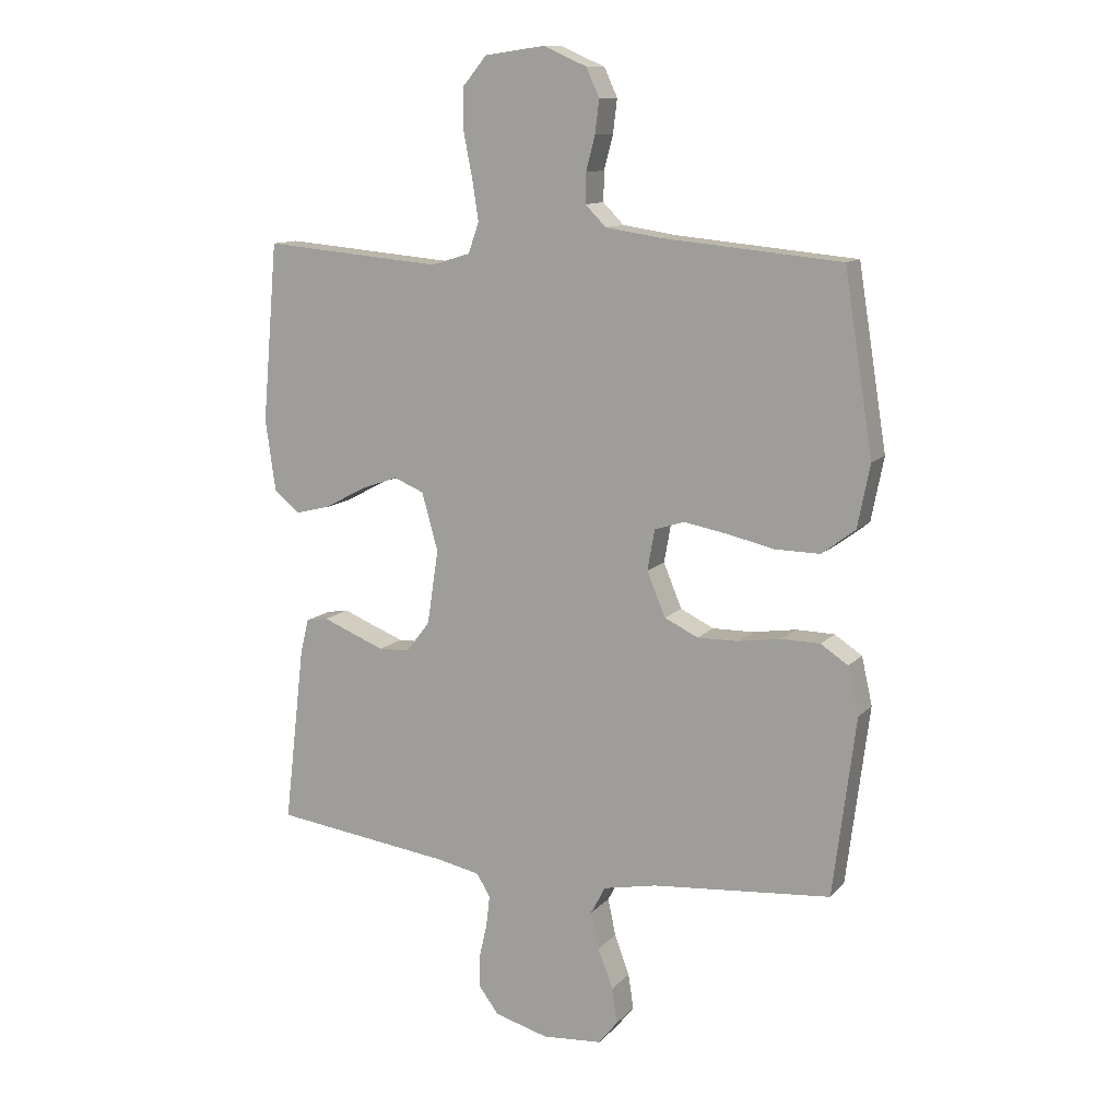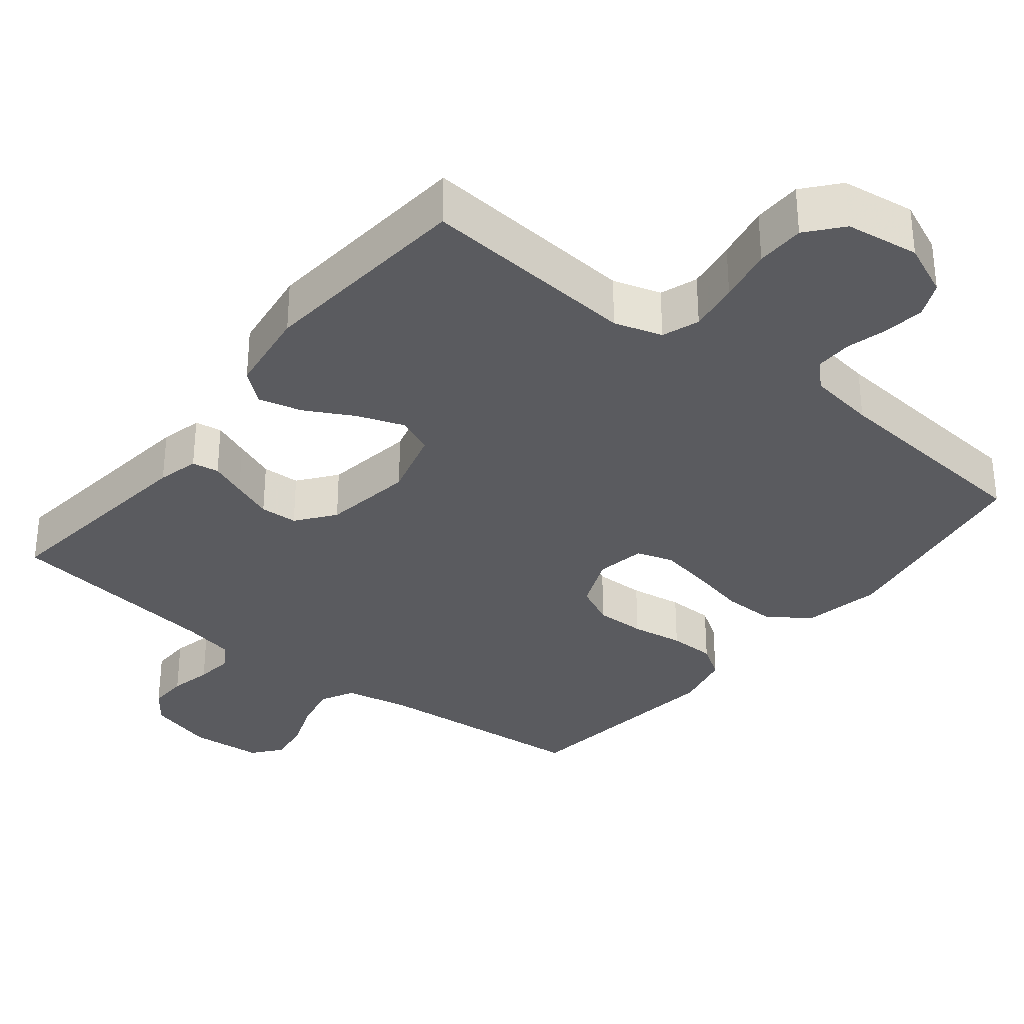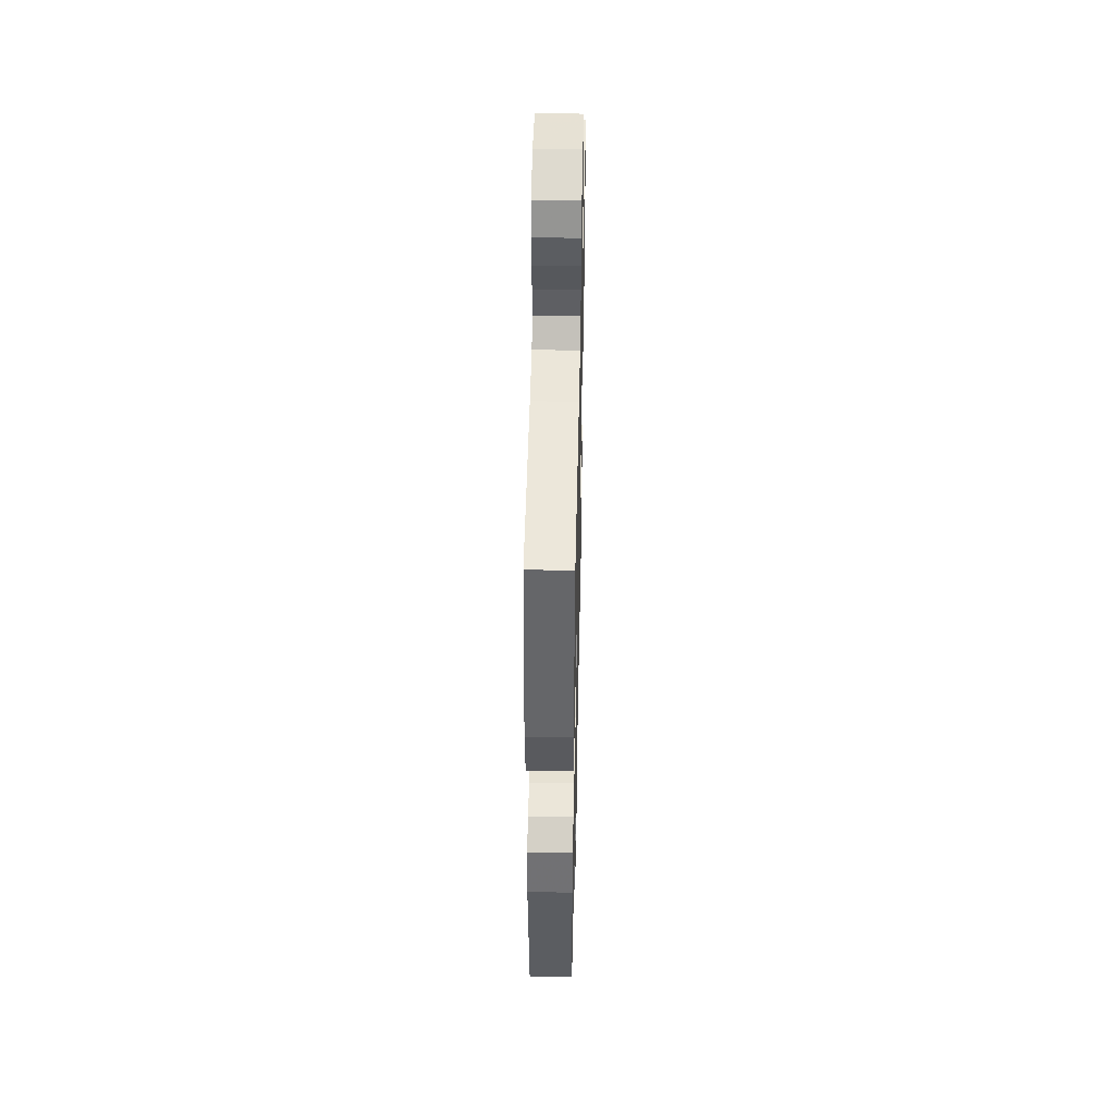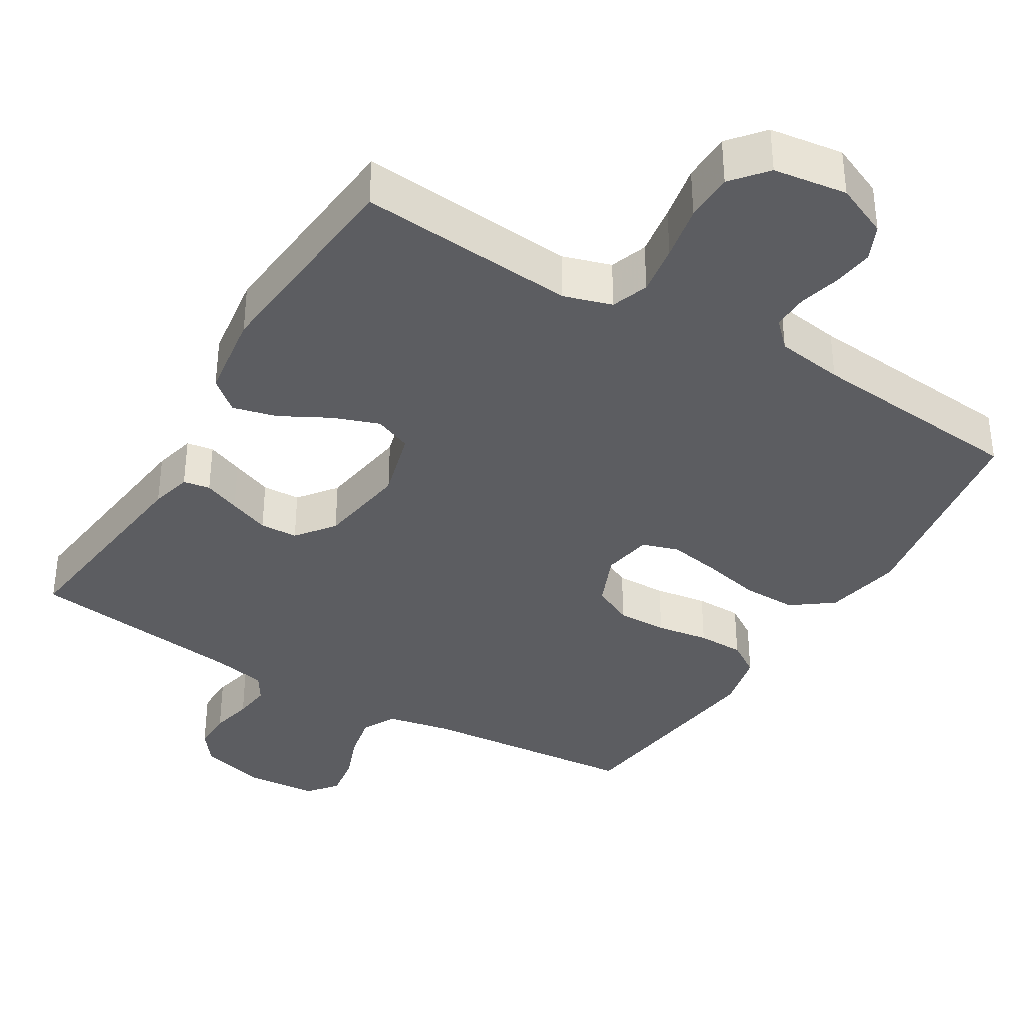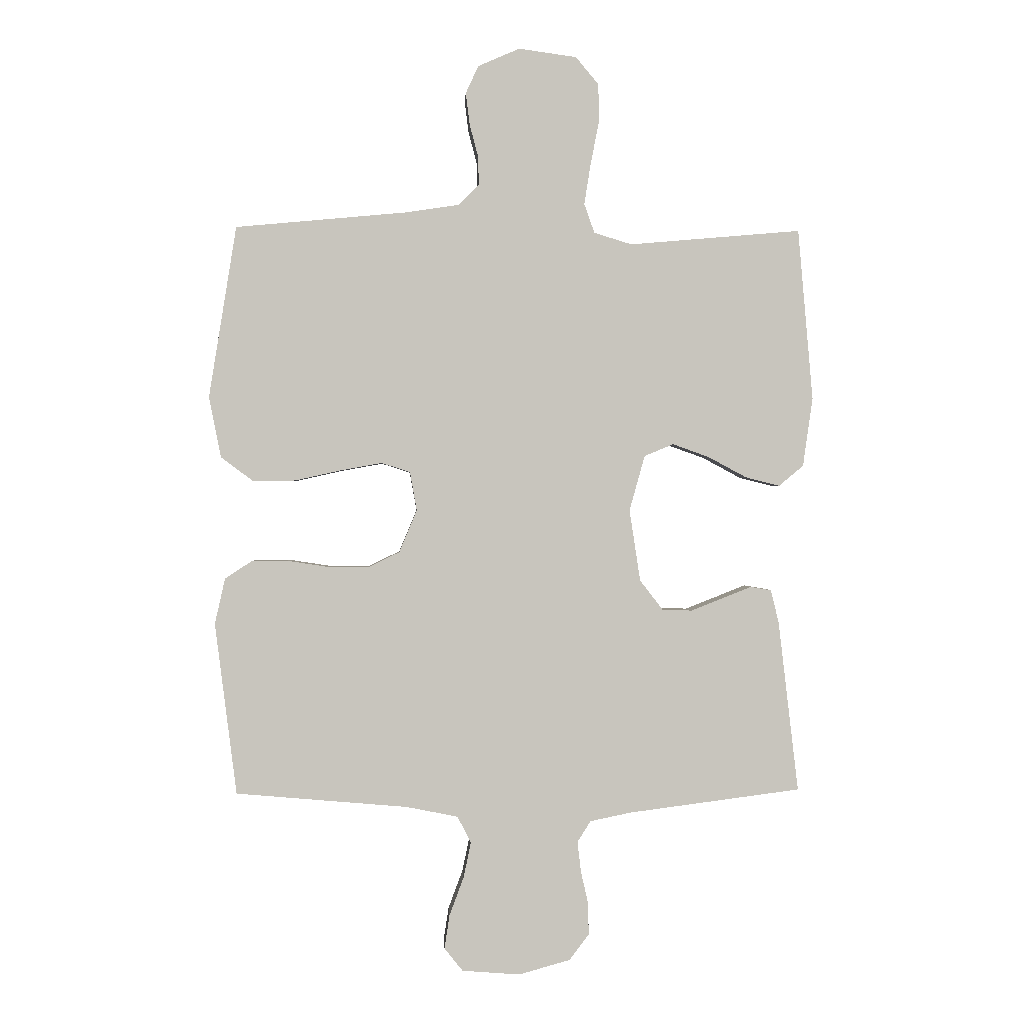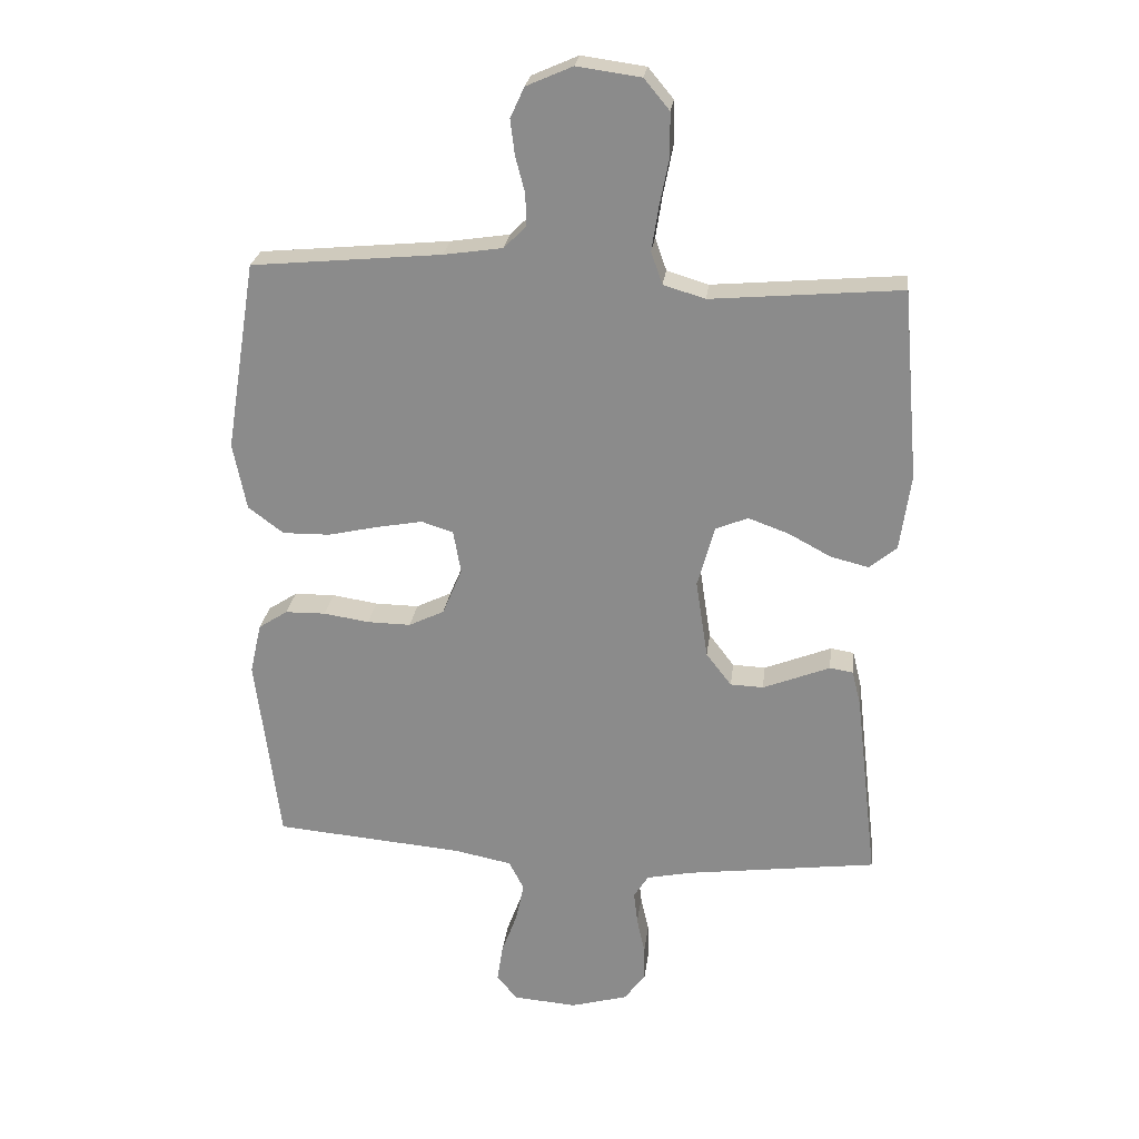
<metadata>
{"format":"obj","ext":"obj","renderer":"f3d","projection":"perspective","resolution":1024,"background":"white","views":[{"elev":11.6,"azim":24.9,"up":"+Z"},{"elev":-33.0,"azim":-38.6,"up":"+Y"},{"elev":47.2,"azim":91.3,"up":"+Z"},{"elev":-36.7,"azim":-31.1,"up":"+Y"},{"elev":0.3,"azim":176.9,"up":"+Z"},{"elev":25.0,"azim":-173.0,"up":"+Z"}]}
</metadata>
<code>
v -0.5 0.07 0.5
v -0.2 0.07 0.474
v -0.134 0.07 0.494
v -0.116 0.07 0.545
v -0.127 0.07 0.615
v -0.142 0.07 0.691
v -0.141 0.07 0.758
v -0.101 0.07 0.806
v 0 0.07 0.82
v 0.073 0.07 0.788
v 0.095 0.07 0.74
v 0.088 0.07 0.684
v 0.073 0.07 0.627
v 0.072 0.07 0.577
v 0.107 0.07 0.542
v 0.2 0.07 0.528
v 0.5 0.07 0.5
v 0.548 0.07 0.2
v 0.527 0.07 0.094
v 0.471 0.07 0.052
v 0.396 0.07 0.053
v 0.316 0.07 0.071
v 0.244 0.07 0.084
v 0.194 0.07 0.068
v 0.182 0.07 0
v 0.213 0.07 -0.074
v 0.269 0.07 -0.101
v 0.338 0.07 -0.1
v 0.41 0.07 -0.089
v 0.474 0.07 -0.09
v 0.52 0.07 -0.12
v 0.538 0.07 -0.2
v 0.5 0.07 -0.5
v 0.2 0.07 -0.526
v 0.11 0.07 -0.544
v 0.086 0.07 -0.59
v 0.099 0.07 -0.652
v 0.124 0.07 -0.719
v 0.133 0.07 -0.778
v 0.101 0.07 -0.818
v 0 0.07 -0.826
v -0.09 0.07 -0.801
v -0.124 0.07 -0.756
v -0.123 0.07 -0.701
v -0.11 0.07 -0.643
v -0.104 0.07 -0.591
v -0.127 0.07 -0.554
v -0.2 0.07 -0.539
v -0.5 0.07 -0.5
v -0.465 0.07 -0.2
v -0.451 0.07 -0.143
v -0.414 0.07 -0.137
v -0.364 0.07 -0.157
v -0.308 0.07 -0.179
v -0.256 0.07 -0.177
v -0.216 0.07 -0.125
v -0.197 0.07 0
v -0.224 0.07 0.097
v -0.275 0.07 0.118
v -0.339 0.07 0.095
v -0.406 0.07 0.059
v -0.466 0.07 0.044
v -0.509 0.07 0.08
v -0.526 0.07 0.2
v -0.5 0 0.5
v -0.2 0 0.474
v -0.134 0 0.494
v -0.116 0 0.545
v -0.127 0 0.615
v -0.142 0 0.691
v -0.141 0 0.758
v -0.101 0 0.806
v 0 0 0.82
v 0.073 0 0.788
v 0.095 0 0.74
v 0.088 0 0.684
v 0.073 0 0.627
v 0.072 0 0.577
v 0.107 0 0.542
v 0.2 0 0.528
v 0.5 0 0.5
v 0.548 0 0.2
v 0.527 0 0.094
v 0.471 0 0.052
v 0.396 0 0.053
v 0.316 0 0.071
v 0.244 0 0.084
v 0.194 0 0.068
v 0.182 0 0
v 0.213 0 -0.074
v 0.269 0 -0.101
v 0.338 0 -0.1
v 0.41 0 -0.089
v 0.474 0 -0.09
v 0.52 0 -0.12
v 0.538 0 -0.2
v 0.5 0 -0.5
v 0.2 0 -0.526
v 0.11 0 -0.544
v 0.086 0 -0.59
v 0.099 0 -0.652
v 0.124 0 -0.719
v 0.133 0 -0.778
v 0.101 0 -0.818
v 0 0 -0.826
v -0.09 0 -0.801
v -0.124 0 -0.756
v -0.123 0 -0.701
v -0.11 0 -0.643
v -0.104 0 -0.591
v -0.127 0 -0.554
v -0.2 0 -0.539
v -0.5 0 -0.5
v -0.465 0 -0.2
v -0.451 0 -0.143
v -0.414 0 -0.137
v -0.364 0 -0.157
v -0.308 0 -0.179
v -0.256 0 -0.177
v -0.216 0 -0.125
v -0.197 0 0
v -0.224 0 0.097
v -0.275 0 0.118
v -0.339 0 0.095
v -0.406 0 0.059
v -0.466 0 0.044
v -0.509 0 0.08
v -0.526 0 0.2
f 64 1 2
f 63 64 2
f 62 63 2
f 61 62 2
f 60 61 2
f 59 60 2 3
f 58 59 3
f 57 58 3 4
f 51 52 53
f 50 51 53
f 49 50 53
f 48 49 53
f 47 48 53 54
f 46 47 54 55
f 43 44 45
f 42 43 45
f 41 42 45
f 40 41 45
f 39 40 45
f 38 39 45
f 37 38 45
f 36 37 45 46
f 46 55 56
f 36 46 56
f 35 36 56
f 32 33 34
f 31 32 34
f 30 31 34
f 29 30 34
f 28 29 34
f 34 35 56
f 28 34 56
f 27 28 56
f 20 21 22
f 19 20 22
f 18 19 22
f 17 18 22
f 16 17 22
f 15 16 22 23
f 14 15 23 24
f 11 12 13
f 10 11 13
f 9 10 13
f 8 9 13
f 7 8 13
f 6 7 13
f 5 6 13
f 4 5 13 14
f 14 24 25
f 4 14 25
f 57 4 25
f 26 27 56 57
f 25 26 57
f 66 65 128
f 66 128 127
f 66 127 126
f 66 126 125
f 66 125 124
f 67 66 124 123
f 67 123 122
f 68 67 122 121
f 117 116 115
f 117 115 114
f 117 114 113
f 117 113 112
f 118 117 112 111
f 119 118 111 110
f 109 108 107
f 109 107 106
f 109 106 105
f 109 105 104
f 109 104 103
f 109 103 102
f 109 102 101
f 110 109 101 100
f 120 119 110
f 120 110 100
f 120 100 99
f 98 97 96
f 98 96 95
f 98 95 94
f 98 94 93
f 98 93 92
f 120 99 98
f 120 98 92
f 120 92 91
f 86 85 84
f 86 84 83
f 86 83 82
f 86 82 81
f 86 81 80
f 87 86 80 79
f 88 87 79 78
f 77 76 75
f 77 75 74
f 77 74 73
f 77 73 72
f 77 72 71
f 77 71 70
f 77 70 69
f 78 77 69 68
f 89 88 78
f 89 78 68
f 89 68 121
f 121 120 91 90
f 121 90 89
f 1 65 66 2
f 2 66 67 3
f 3 67 68 4
f 4 68 69 5
f 5 69 70 6
f 6 70 71 7
f 7 71 72 8
f 8 72 73 9
f 9 73 74 10
f 10 74 75 11
f 11 75 76 12
f 12 76 77 13
f 13 77 78 14
f 14 78 79 15
f 15 79 80 16
f 16 80 81 17
f 17 81 82 18
f 18 82 83 19
f 19 83 84 20
f 20 84 85 21
f 21 85 86 22
f 22 86 87 23
f 23 87 88 24
f 24 88 89 25
f 25 89 90 26
f 26 90 91 27
f 27 91 92 28
f 28 92 93 29
f 29 93 94 30
f 30 94 95 31
f 31 95 96 32
f 32 96 97 33
f 33 97 98 34
f 34 98 99 35
f 35 99 100 36
f 36 100 101 37
f 37 101 102 38
f 38 102 103 39
f 39 103 104 40
f 40 104 105 41
f 41 105 106 42
f 42 106 107 43
f 43 107 108 44
f 44 108 109 45
f 45 109 110 46
f 46 110 111 47
f 47 111 112 48
f 48 112 113 49
f 49 113 114 50
f 50 114 115 51
f 51 115 116 52
f 52 116 117 53
f 53 117 118 54
f 54 118 119 55
f 55 119 120 56
f 56 120 121 57
f 57 121 122 58
f 58 122 123 59
f 59 123 124 60
f 60 124 125 61
f 61 125 126 62
f 62 126 127 63
f 63 127 128 64
f 64 128 65 1

</code>
